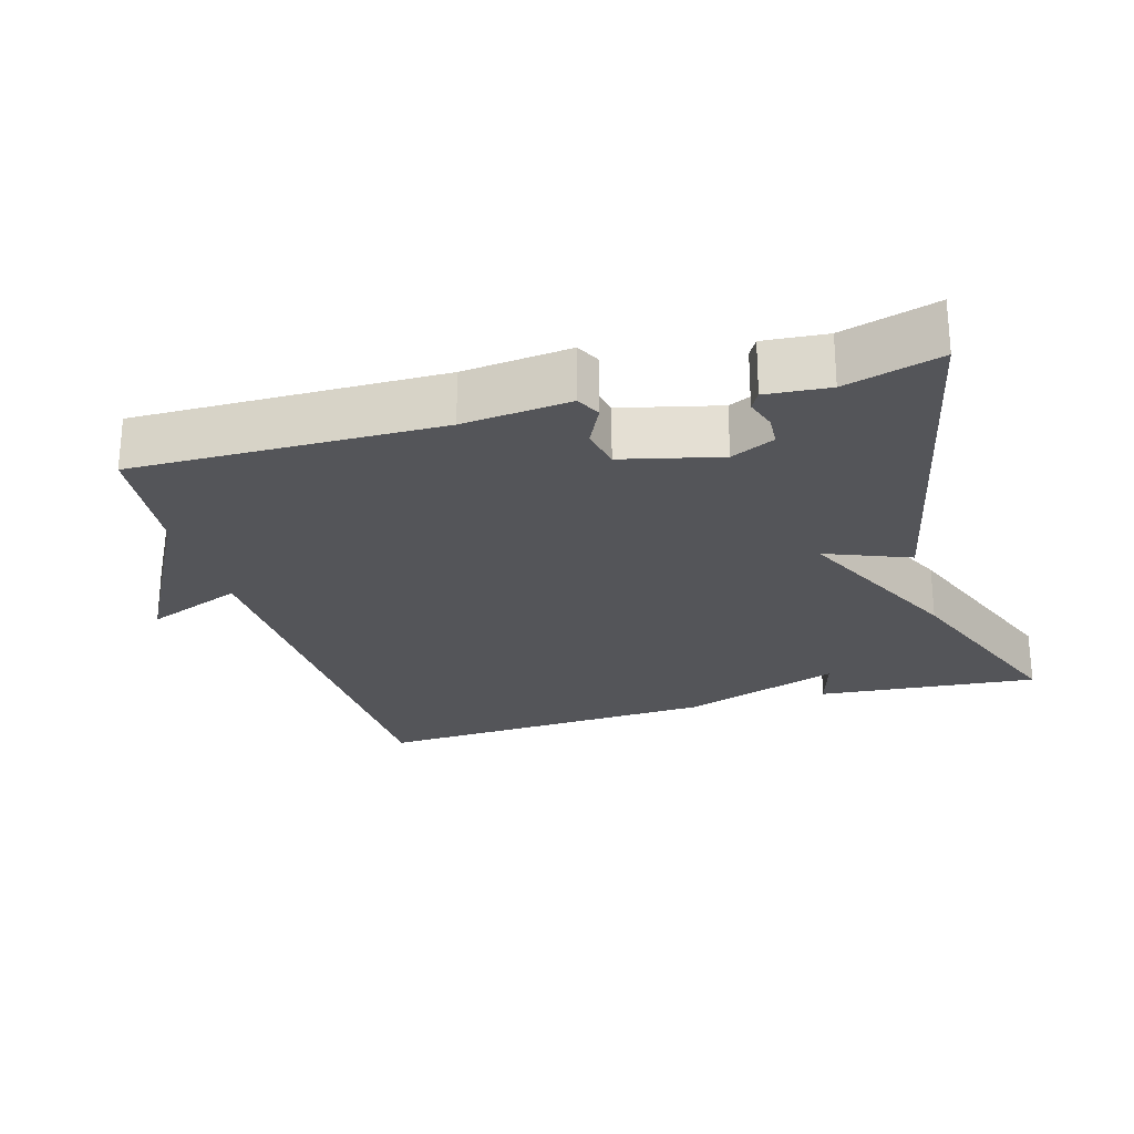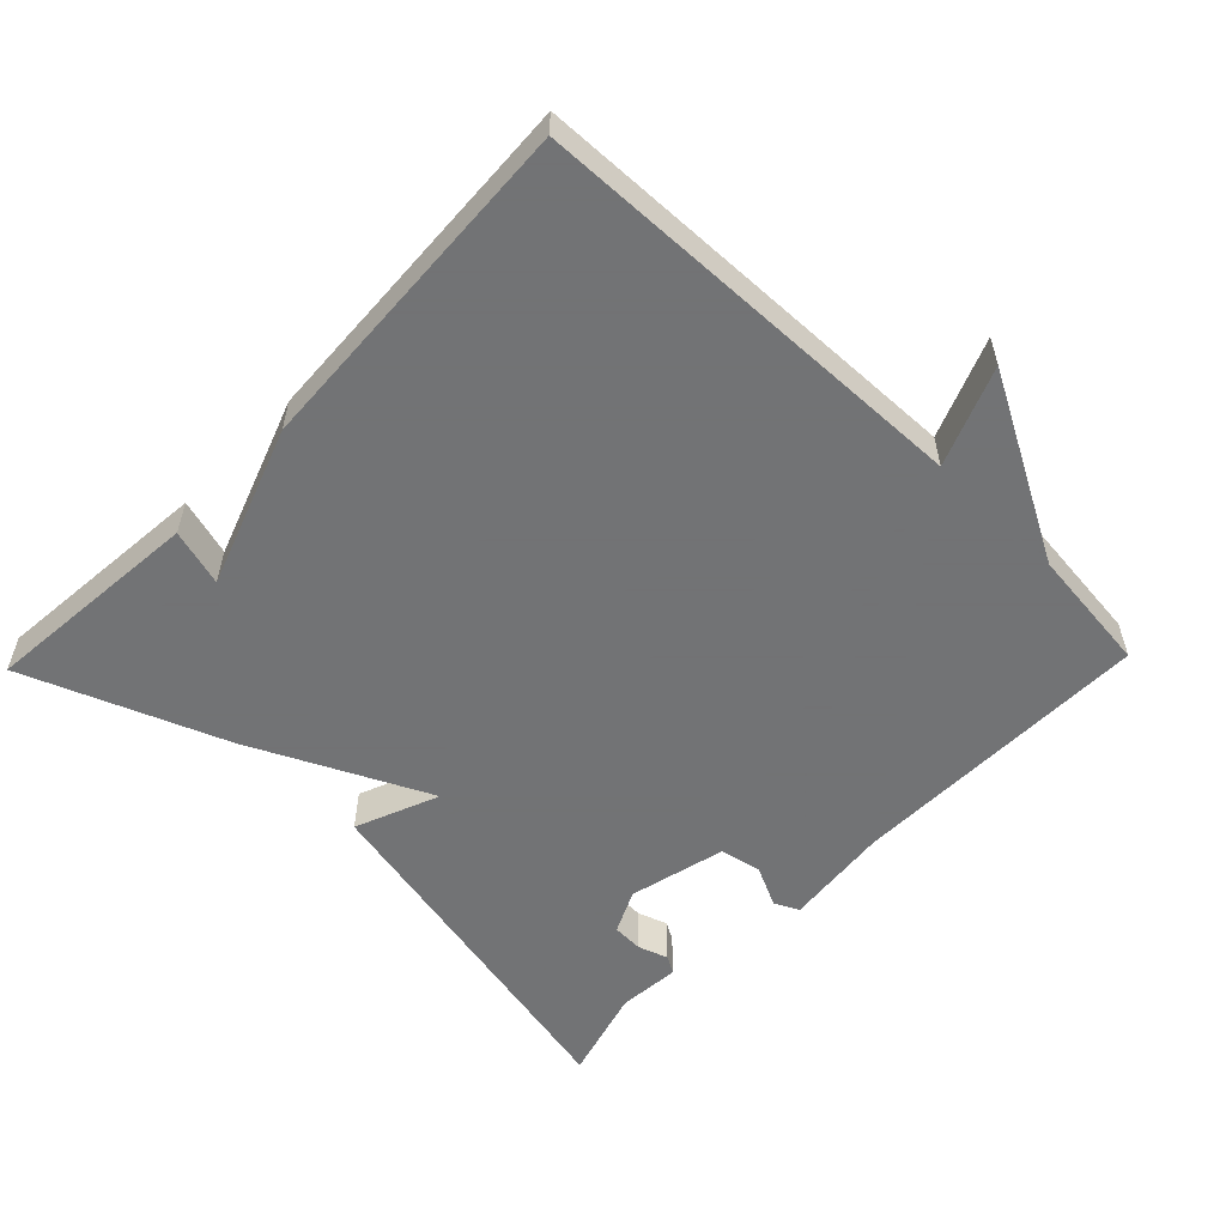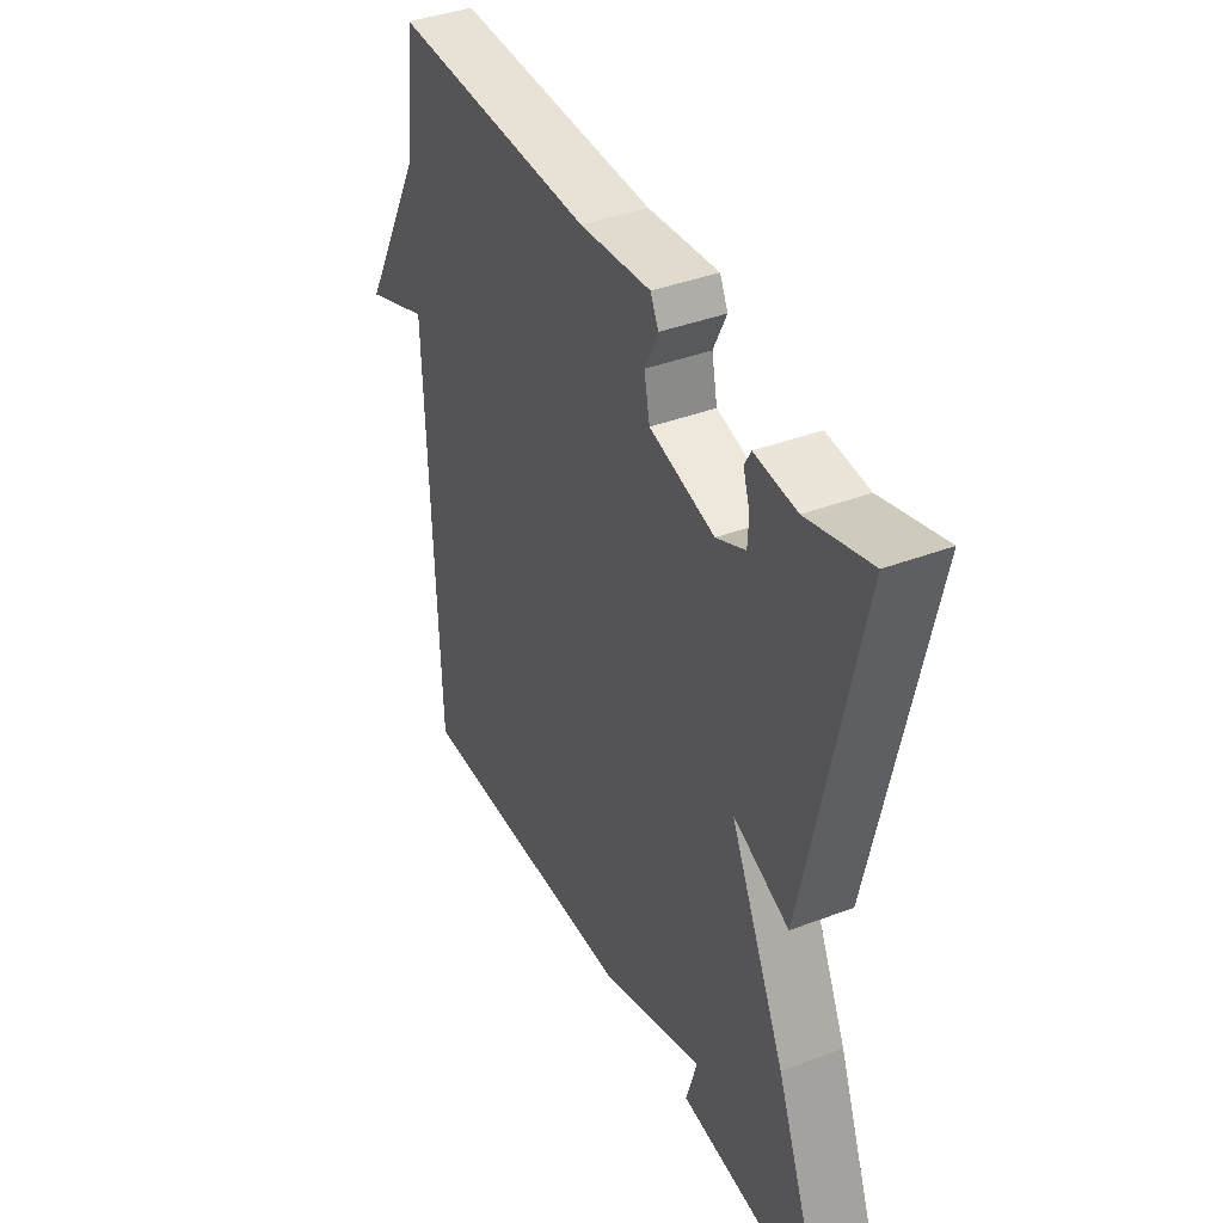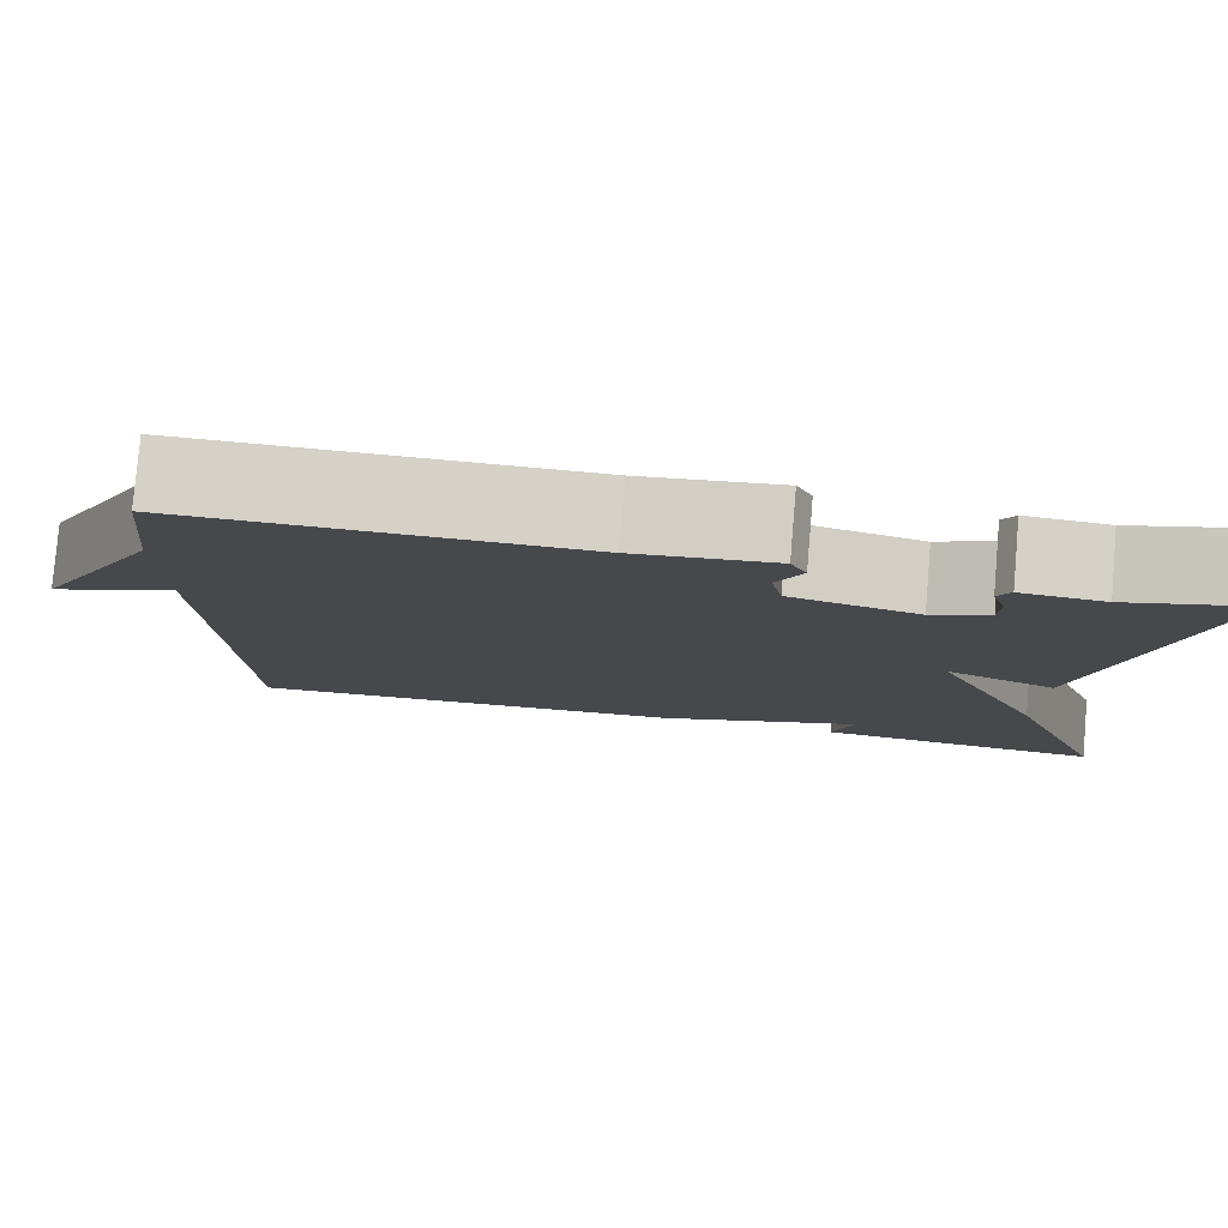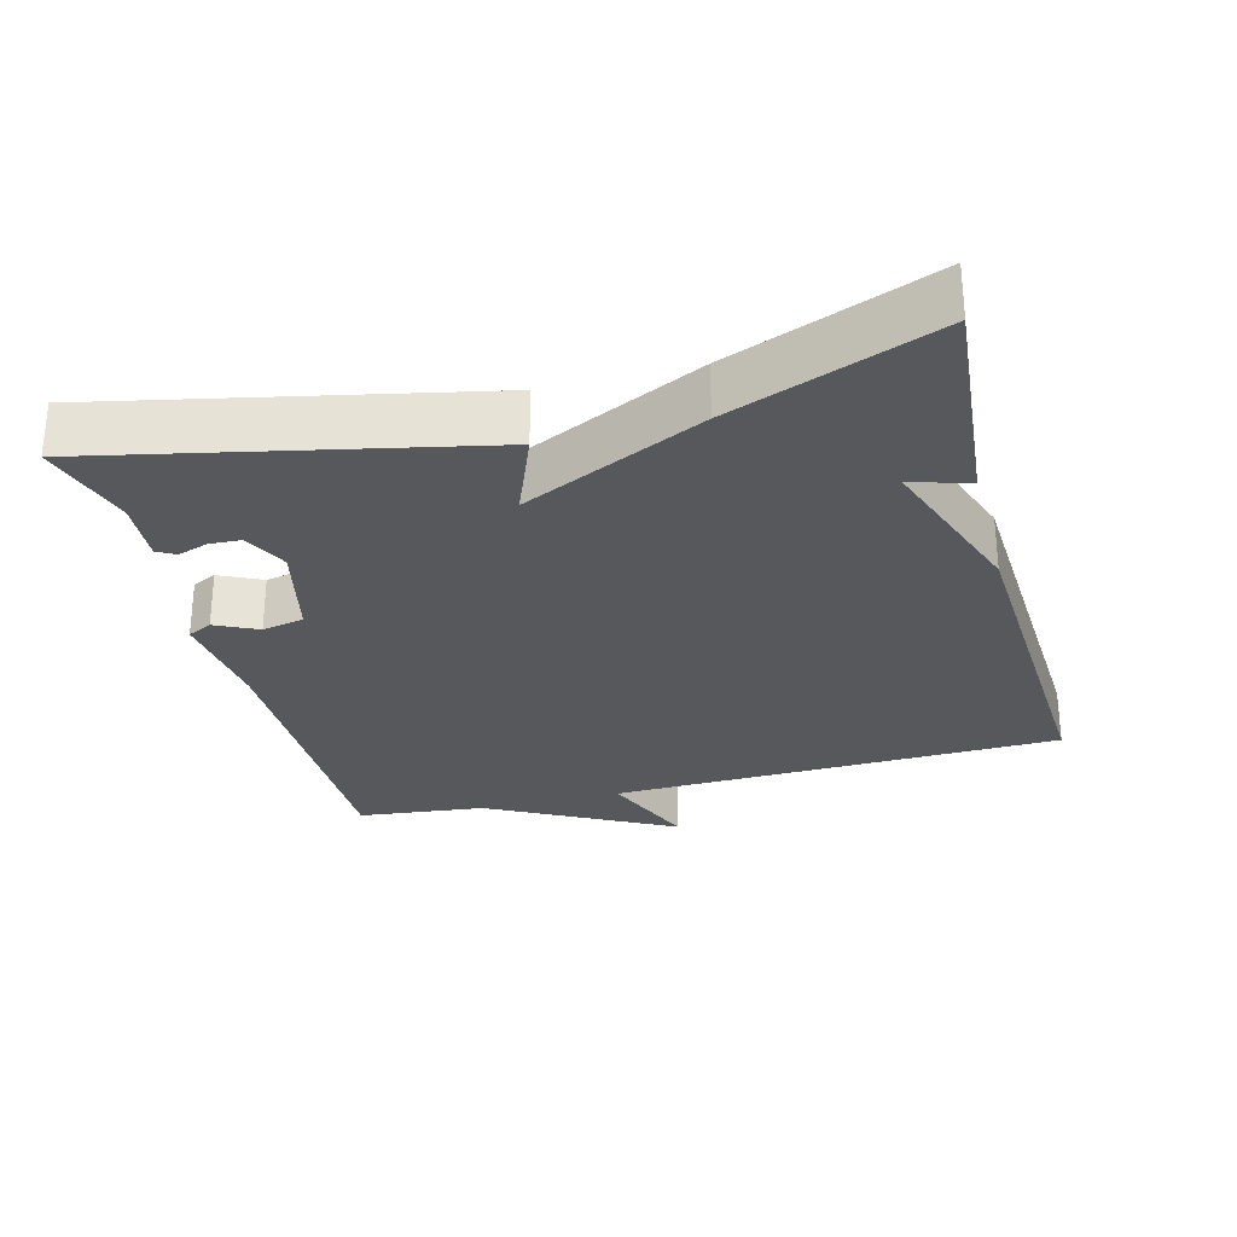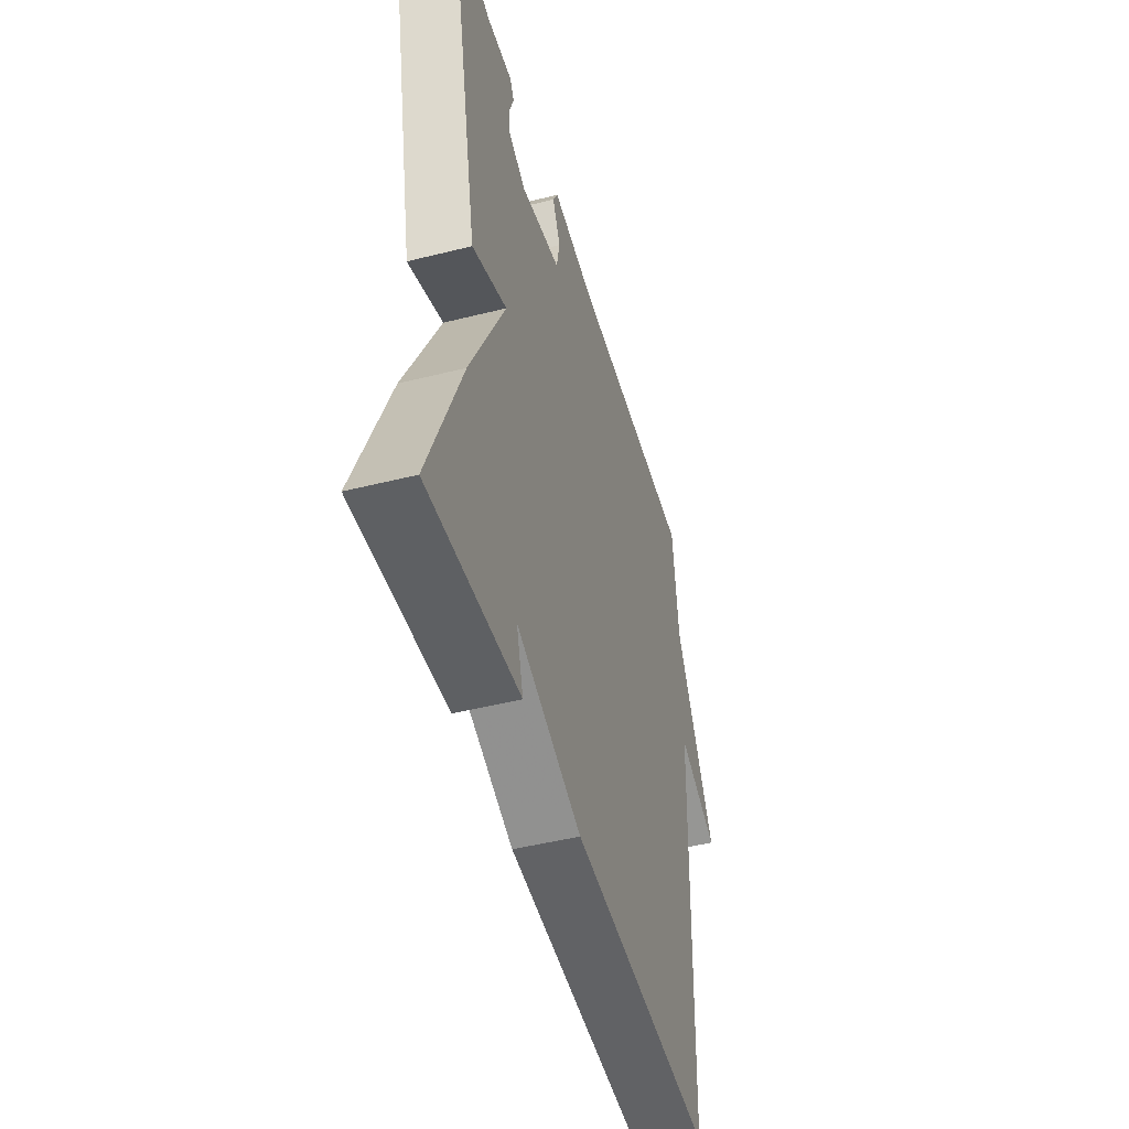
<metadata>
{"format":"obj","ext":"obj","renderer":"f3d","projection":"perspective","resolution":1024,"background":"white","views":[{"elev":-24.6,"azim":16.0,"up":"+Y"},{"elev":-55.7,"azim":-134.1,"up":"+Y"},{"elev":39.9,"azim":64.9,"up":"+Z"},{"elev":79.6,"azim":4.9,"up":"+Z"},{"elev":-28.3,"azim":104.7,"up":"+Y"},{"elev":-47.6,"azim":105.8,"up":"+Z"}]}
</metadata>
<code>
v -0.5 0.07 -0.5
v -0.519 0.07 0.123
v -0.656 0.07 0.068
v -0.519 0.07 0.323
v -0.5 0.07 0.5
v -0.071 0.07 0.496
v 0.079 0.07 0.512
v 0.096 0.07 0.478
v 0.068 0.07 0.42
v 0.08 0.07 0.362
v 0.217 0.07 0.329
v 0.278 0.07 0.358
v 0.28 0.07 0.402
v 0.266 0.07 0.444
v 0.28 0.07 0.469
v 0.368 0.07 0.462
v 0.5 0.07 0.5
v 0.39 0.07 -0.018
v 0.272 0.07 0.029
v 0.39 0.07 -0.218
v 0.5 0.07 -0.5
v 0.189 0.07 -0.473
v 0.212 0.07 -0.393
v -0.011 0.07 -0.473
v -0.5 0 -0.5
v -0.519 0 0.123
v -0.656 0 0.068
v -0.519 0 0.323
v -0.5 0 0.5
v -0.071 0 0.496
v 0.079 0 0.512
v 0.096 0 0.478
v 0.068 0 0.42
v 0.08 0 0.362
v 0.217 0 0.329
v 0.278 0 0.358
v 0.28 0 0.402
v 0.266 0 0.444
v 0.28 0 0.469
v 0.368 0 0.462
v 0.5 0 0.5
v 0.39 0 -0.018
v 0.272 0 0.029
v 0.39 0 -0.218
v 0.5 0 -0.5
v 0.189 0 -0.473
v 0.212 0 -0.393
v -0.011 0 -0.473
f 23 24 1 2
f 20 21 22 23
f 19 20 23 2
f 16 17 18 19
f 13 14 15 16
f 12 13 16 19
f 11 12 19
f 10 11 19 2
f 6 7 8 9
f 9 10 2
f 6 9 2
f 5 6 2
f 4 5 2
f 2 3 4
f 26 25 48 47
f 47 46 45 44
f 26 47 44 43
f 43 42 41 40
f 40 39 38 37
f 43 40 37 36
f 43 36 35
f 26 43 35 34
f 33 32 31 30
f 26 34 33
f 26 33 30
f 26 30 29
f 26 29 28
f 28 27 26
f 1 25 26 2
f 2 26 27 3
f 3 27 28 4
f 4 28 29 5
f 5 29 30 6
f 6 30 31 7
f 7 31 32 8
f 8 32 33 9
f 9 33 34 10
f 10 34 35 11
f 11 35 36 12
f 12 36 37 13
f 13 37 38 14
f 14 38 39 15
f 15 39 40 16
f 16 40 41 17
f 17 41 42 18
f 18 42 43 19
f 19 43 44 20
f 20 44 45 21
f 21 45 46 22
f 22 46 47 23
f 23 47 48 24
f 24 48 25 1

</code>
